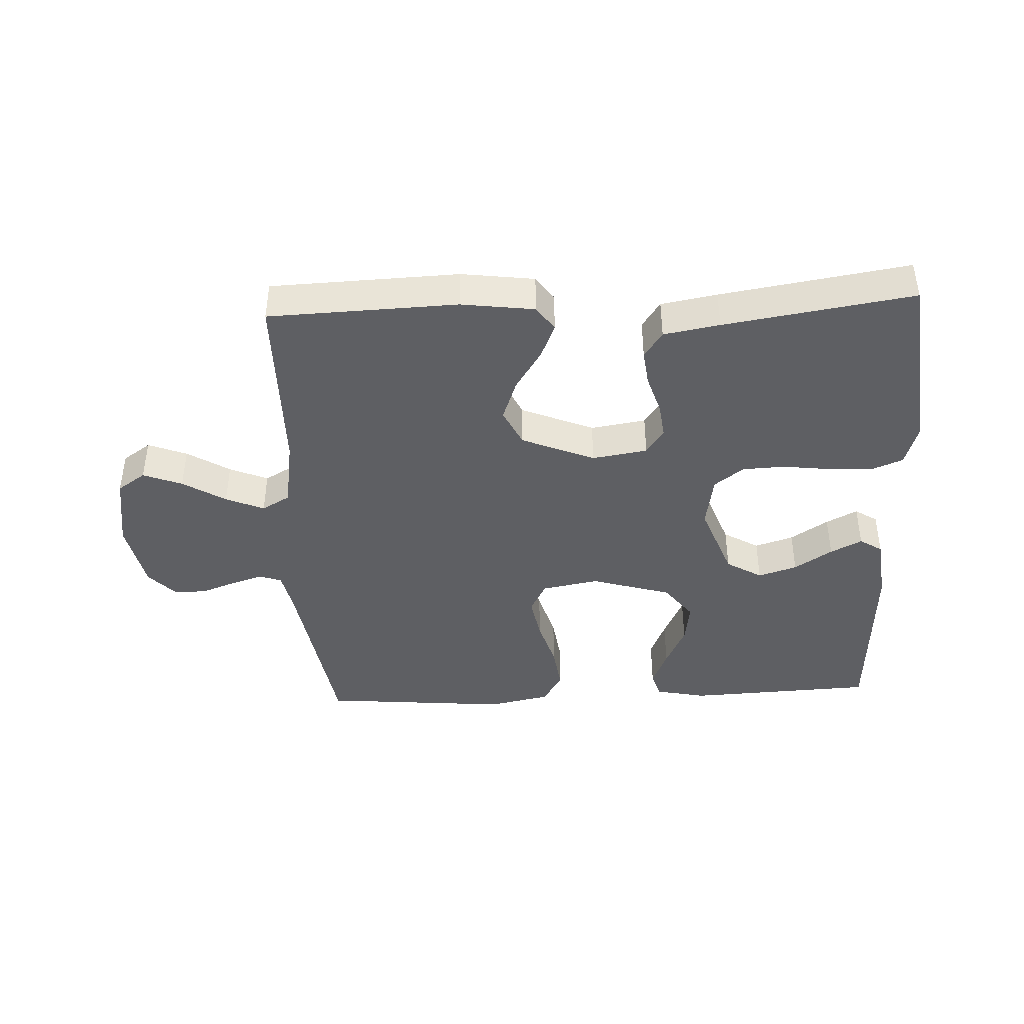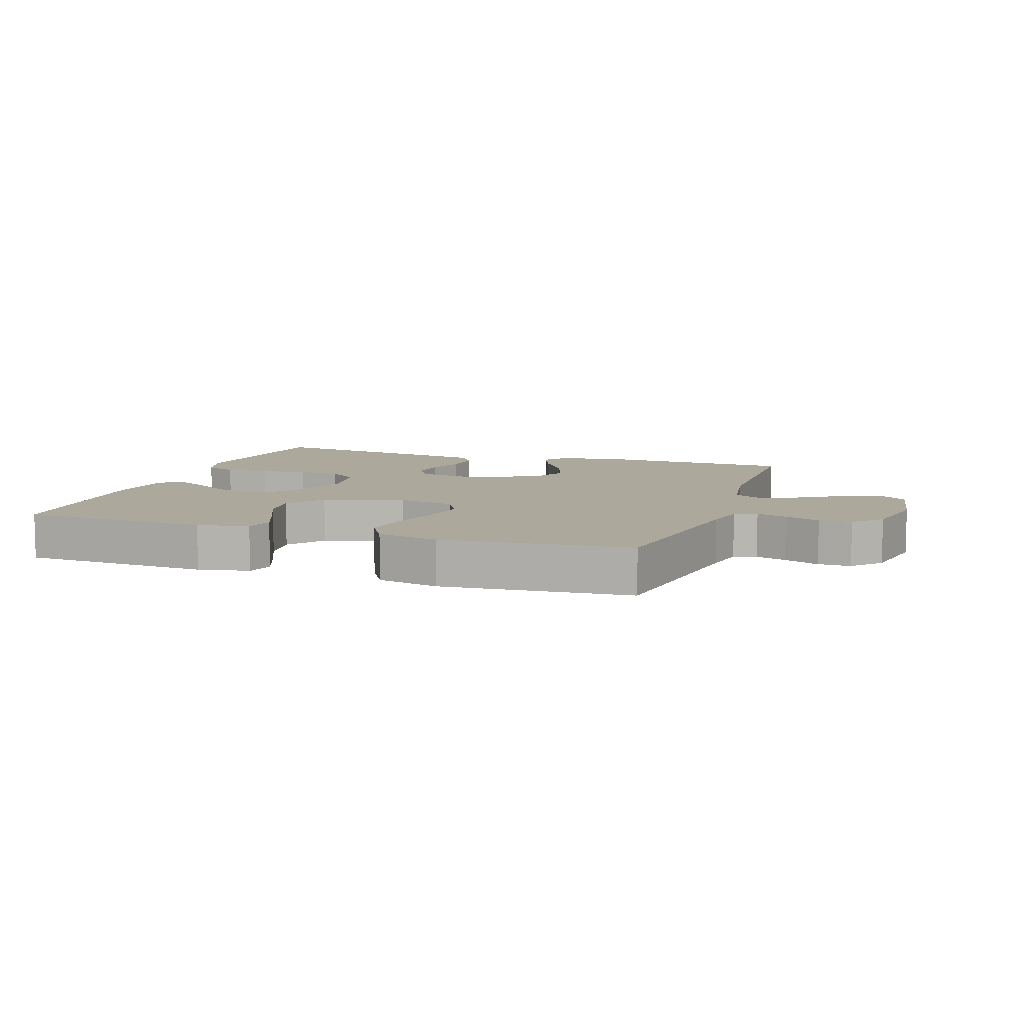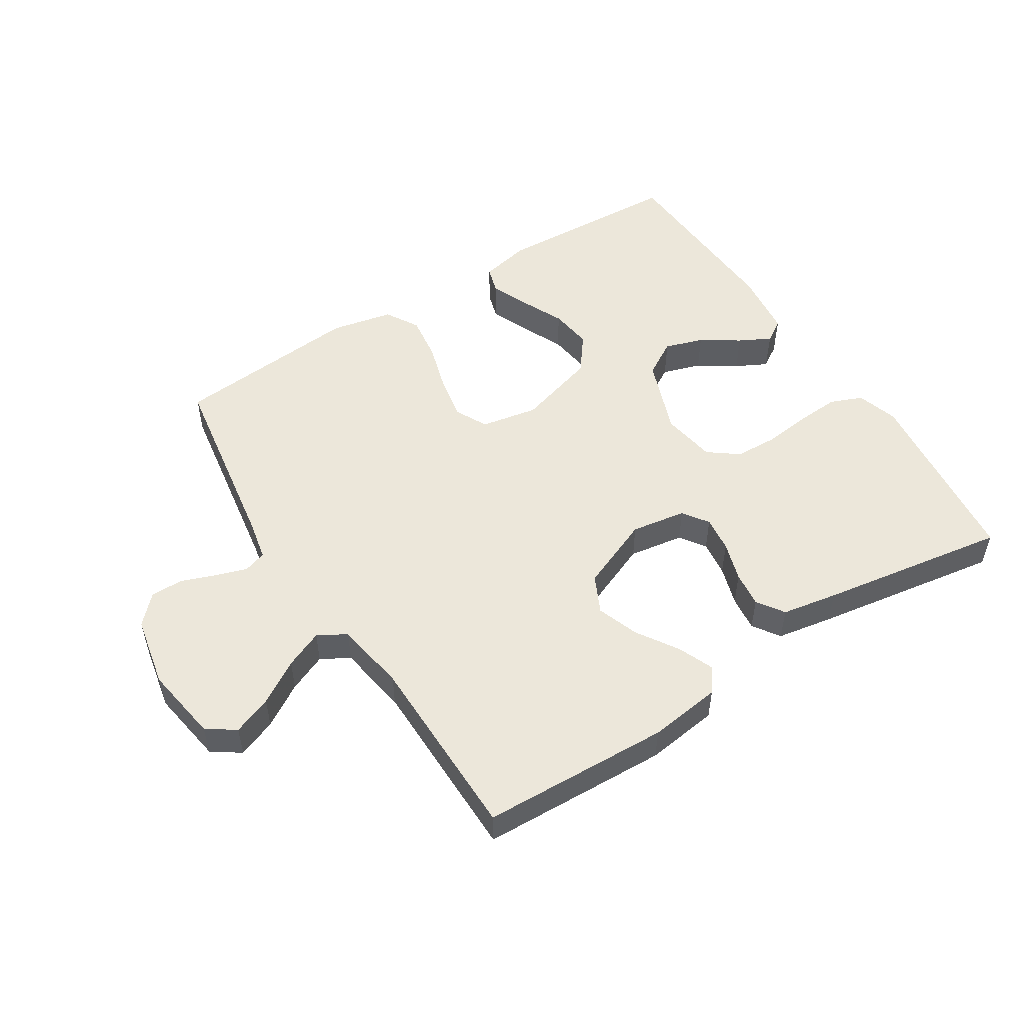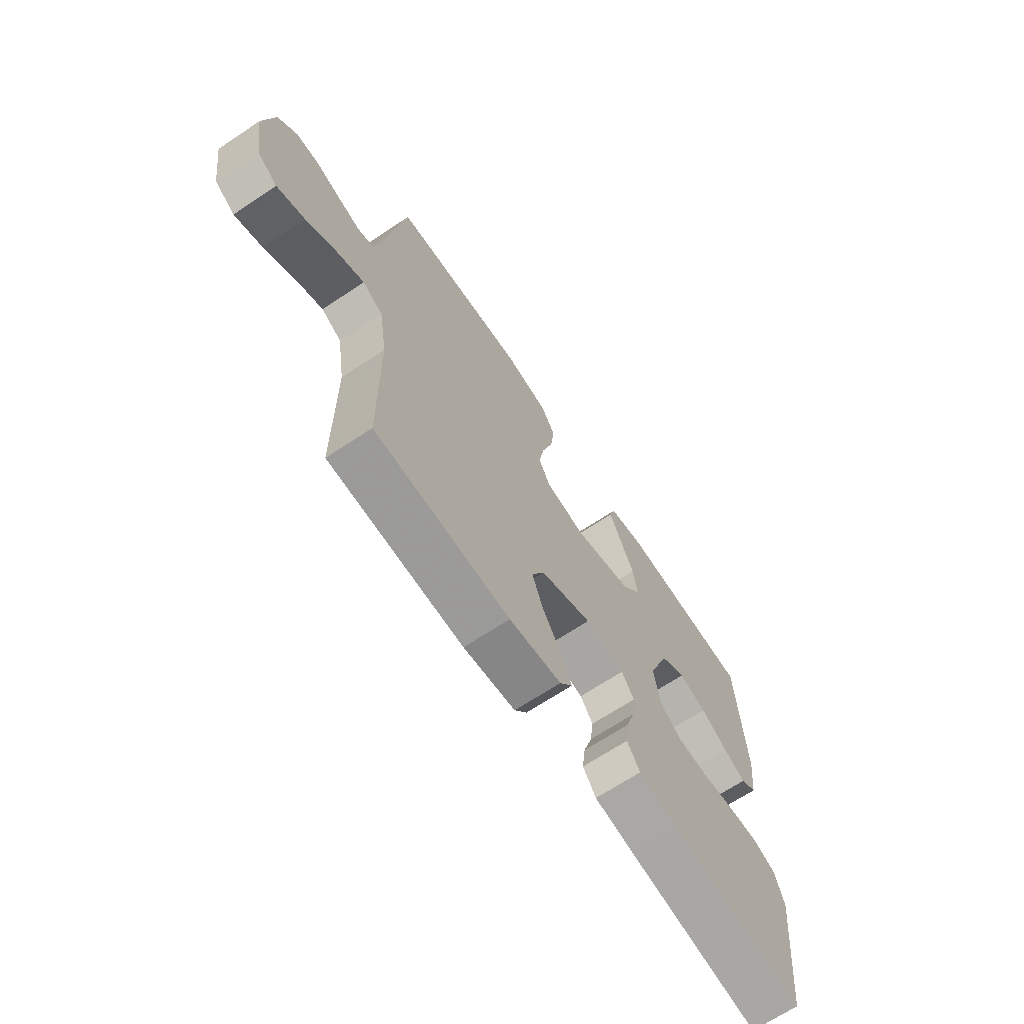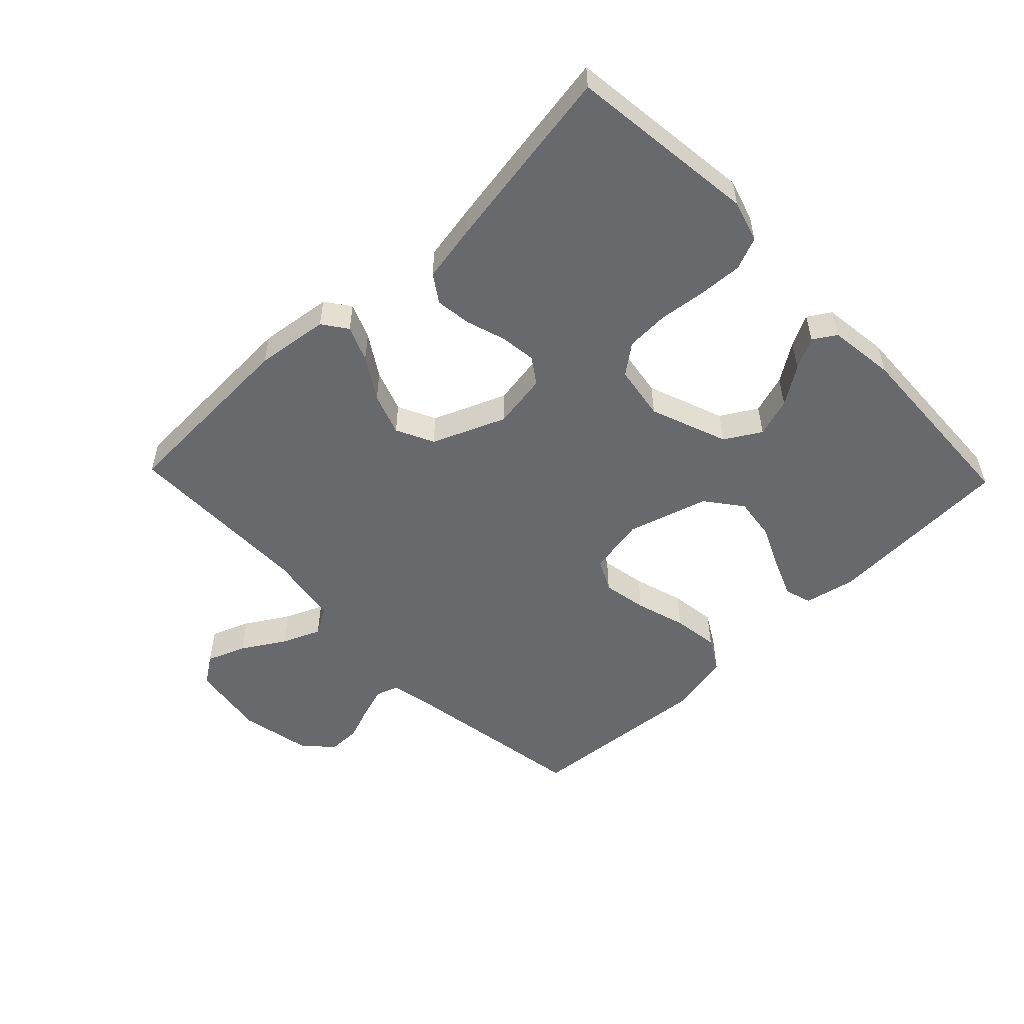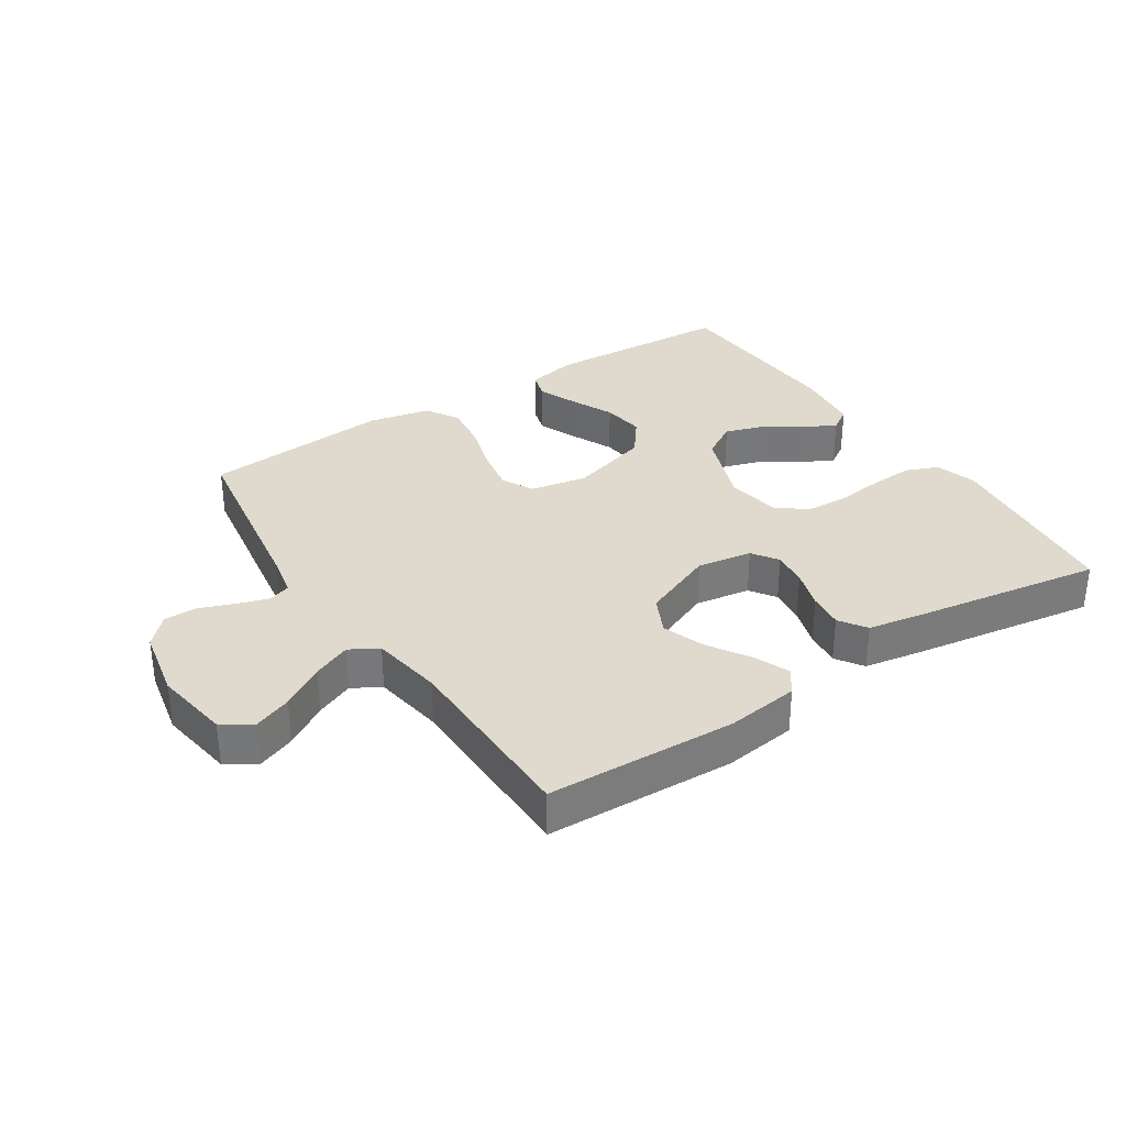
<metadata>
{"format":"obj","ext":"obj","renderer":"f3d","projection":"perspective","resolution":1024,"background":"white","views":[{"elev":-41.7,"azim":-177.5,"up":"+Y"},{"elev":8.5,"azim":18.7,"up":"+Y"},{"elev":52.0,"azim":147.5,"up":"+Y"},{"elev":-67.8,"azim":123.7,"up":"+Z"},{"elev":-52.8,"azim":-136.1,"up":"+Y"},{"elev":32.8,"azim":146.8,"up":"+Y"}]}
</metadata>
<code>
v 0.5 0.07 -0.5
v 0.2 0.07 -0.512
v 0.084 0.07 -0.497
v 0.056 0.07 -0.458
v 0.079 0.07 -0.402
v 0.121 0.07 -0.336
v 0.145 0.07 -0.269
v 0.116 0.07 -0.209
v 0 0.07 -0.161
v -0.088 0.07 -0.175
v -0.116 0.07 -0.216
v -0.109 0.07 -0.273
v -0.089 0.07 -0.336
v -0.082 0.07 -0.393
v -0.111 0.07 -0.436
v -0.2 0.07 -0.452
v -0.5 0.07 -0.5
v -0.535 0.07 -0.2
v -0.515 0.07 -0.134
v -0.464 0.07 -0.113
v -0.394 0.07 -0.117
v -0.319 0.07 -0.126
v -0.251 0.07 -0.123
v -0.204 0.07 -0.087
v -0.19 0.07 0
v -0.236 0.07 0.123
v -0.293 0.07 0.157
v -0.355 0.07 0.137
v -0.415 0.07 0.097
v -0.465 0.07 0.071
v -0.501 0.07 0.094
v -0.514 0.07 0.2
v -0.5 0.07 0.5
v -0.2 0.07 0.515
v -0.119 0.07 0.498
v -0.106 0.07 0.455
v -0.131 0.07 0.394
v -0.163 0.07 0.324
v -0.172 0.07 0.256
v -0.128 0.07 0.198
v 0 0.07 0.16
v 0.091 0.07 0.177
v 0.117 0.07 0.228
v 0.104 0.07 0.299
v 0.08 0.07 0.379
v 0.07 0.07 0.452
v 0.101 0.07 0.505
v 0.2 0.07 0.526
v 0.5 0.07 0.5
v 0.548 0.07 0.2
v 0.562 0.07 0.133
v 0.598 0.07 0.121
v 0.647 0.07 0.137
v 0.703 0.07 0.158
v 0.755 0.07 0.158
v 0.797 0.07 0.114
v 0.82 0.07 0
v 0.801 0.07 -0.121
v 0.756 0.07 -0.152
v 0.694 0.07 -0.128
v 0.626 0.07 -0.086
v 0.565 0.07 -0.06
v 0.52 0.07 -0.086
v 0.502 0.07 -0.2
v 0.5 0 -0.5
v 0.2 0 -0.512
v 0.084 0 -0.497
v 0.056 0 -0.458
v 0.079 0 -0.402
v 0.121 0 -0.336
v 0.145 0 -0.269
v 0.116 0 -0.209
v 0 0 -0.161
v -0.088 0 -0.175
v -0.116 0 -0.216
v -0.109 0 -0.273
v -0.089 0 -0.336
v -0.082 0 -0.393
v -0.111 0 -0.436
v -0.2 0 -0.452
v -0.5 0 -0.5
v -0.535 0 -0.2
v -0.515 0 -0.134
v -0.464 0 -0.113
v -0.394 0 -0.117
v -0.319 0 -0.126
v -0.251 0 -0.123
v -0.204 0 -0.087
v -0.19 0 0
v -0.236 0 0.123
v -0.293 0 0.157
v -0.355 0 0.137
v -0.415 0 0.097
v -0.465 0 0.071
v -0.501 0 0.094
v -0.514 0 0.2
v -0.5 0 0.5
v -0.2 0 0.515
v -0.119 0 0.498
v -0.106 0 0.455
v -0.131 0 0.394
v -0.163 0 0.324
v -0.172 0 0.256
v -0.128 0 0.198
v 0 0 0.16
v 0.091 0 0.177
v 0.117 0 0.228
v 0.104 0 0.299
v 0.08 0 0.379
v 0.07 0 0.452
v 0.101 0 0.505
v 0.2 0 0.526
v 0.5 0 0.5
v 0.548 0 0.2
v 0.562 0 0.133
v 0.598 0 0.121
v 0.647 0 0.137
v 0.703 0 0.158
v 0.755 0 0.158
v 0.797 0 0.114
v 0.82 0 0
v 0.801 0 -0.121
v 0.756 0 -0.152
v 0.694 0 -0.128
v 0.626 0 -0.086
v 0.565 0 -0.06
v 0.52 0 -0.086
v 0.502 0 -0.2
f 59 60 61
f 58 59 61
f 57 58 61
f 56 57 61
f 55 56 61
f 54 55 61
f 53 54 61
f 52 53 61 62
f 51 52 62 63
f 48 49 50
f 47 48 50
f 46 47 50
f 45 46 50
f 44 45 50
f 50 51 63
f 44 50 63
f 43 44 63
f 36 37 38
f 35 36 38
f 34 35 38
f 33 34 38
f 32 33 38
f 31 32 38
f 30 31 38
f 29 30 38
f 28 29 38
f 27 28 38 39
f 26 27 39 40
f 20 21 22
f 19 20 22
f 18 19 22
f 17 18 22
f 16 17 22
f 15 16 22
f 14 15 22
f 13 14 22
f 12 13 22
f 11 12 22 23
f 10 11 23 24
f 4 5 6
f 3 4 6
f 2 3 6
f 1 2 6
f 64 1 6
f 64 6 7
f 64 7 8
f 63 64 8
f 43 63 8
f 42 43 8
f 41 42 8 9
f 41 9 10
f 40 41 10
f 26 40 10
f 25 26 10
f 10 24 25
f 125 124 123
f 125 123 122
f 125 122 121
f 125 121 120
f 125 120 119
f 125 119 118
f 125 118 117
f 126 125 117 116
f 127 126 116 115
f 114 113 112
f 114 112 111
f 114 111 110
f 114 110 109
f 114 109 108
f 127 115 114
f 127 114 108
f 127 108 107
f 102 101 100
f 102 100 99
f 102 99 98
f 102 98 97
f 102 97 96
f 102 96 95
f 102 95 94
f 102 94 93
f 102 93 92
f 103 102 92 91
f 104 103 91 90
f 86 85 84
f 86 84 83
f 86 83 82
f 86 82 81
f 86 81 80
f 86 80 79
f 86 79 78
f 86 78 77
f 86 77 76
f 87 86 76 75
f 88 87 75 74
f 70 69 68
f 70 68 67
f 70 67 66
f 70 66 65
f 70 65 128
f 71 70 128
f 72 71 128
f 72 128 127
f 72 127 107
f 72 107 106
f 73 72 106 105
f 74 73 105
f 74 105 104
f 74 104 90
f 74 90 89
f 89 88 74
f 1 65 66 2
f 2 66 67 3
f 3 67 68 4
f 4 68 69 5
f 5 69 70 6
f 6 70 71 7
f 7 71 72 8
f 8 72 73 9
f 9 73 74 10
f 10 74 75 11
f 11 75 76 12
f 12 76 77 13
f 13 77 78 14
f 14 78 79 15
f 15 79 80 16
f 16 80 81 17
f 17 81 82 18
f 18 82 83 19
f 19 83 84 20
f 20 84 85 21
f 21 85 86 22
f 22 86 87 23
f 23 87 88 24
f 24 88 89 25
f 25 89 90 26
f 26 90 91 27
f 27 91 92 28
f 28 92 93 29
f 29 93 94 30
f 30 94 95 31
f 31 95 96 32
f 32 96 97 33
f 33 97 98 34
f 34 98 99 35
f 35 99 100 36
f 36 100 101 37
f 37 101 102 38
f 38 102 103 39
f 39 103 104 40
f 40 104 105 41
f 41 105 106 42
f 42 106 107 43
f 43 107 108 44
f 44 108 109 45
f 45 109 110 46
f 46 110 111 47
f 47 111 112 48
f 48 112 113 49
f 49 113 114 50
f 50 114 115 51
f 51 115 116 52
f 52 116 117 53
f 53 117 118 54
f 54 118 119 55
f 55 119 120 56
f 56 120 121 57
f 57 121 122 58
f 58 122 123 59
f 59 123 124 60
f 60 124 125 61
f 61 125 126 62
f 62 126 127 63
f 63 127 128 64
f 64 128 65 1

</code>
